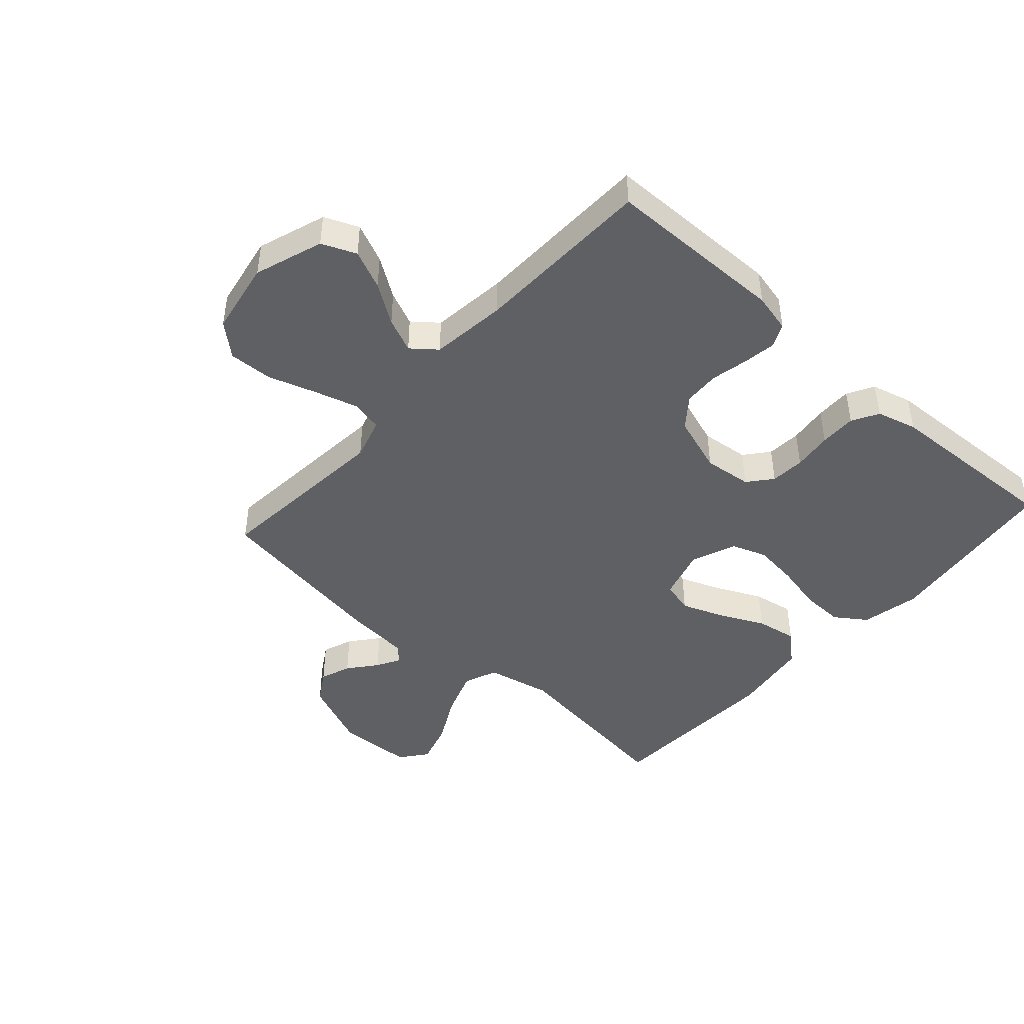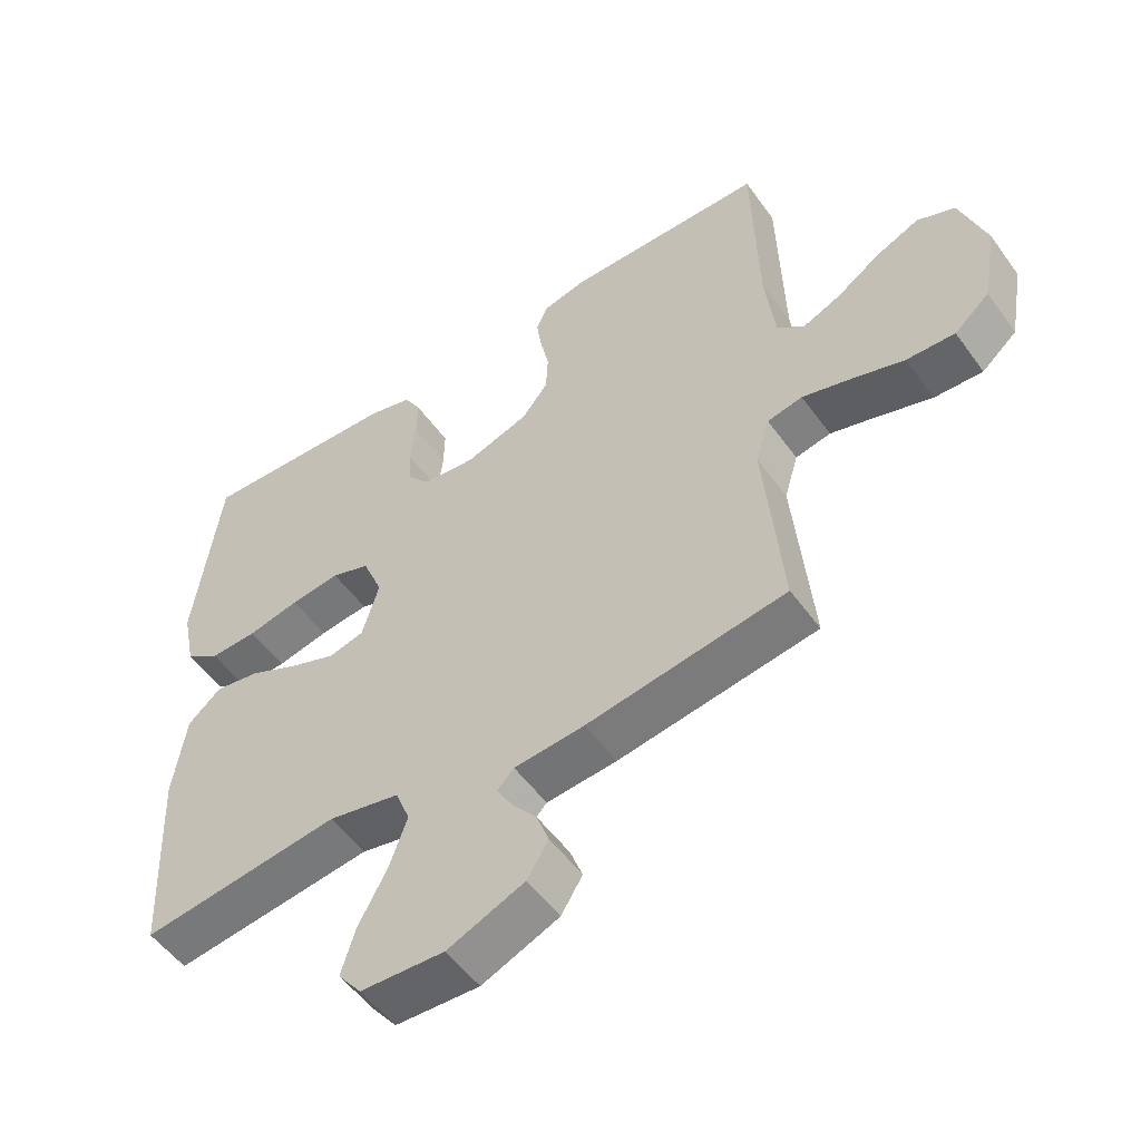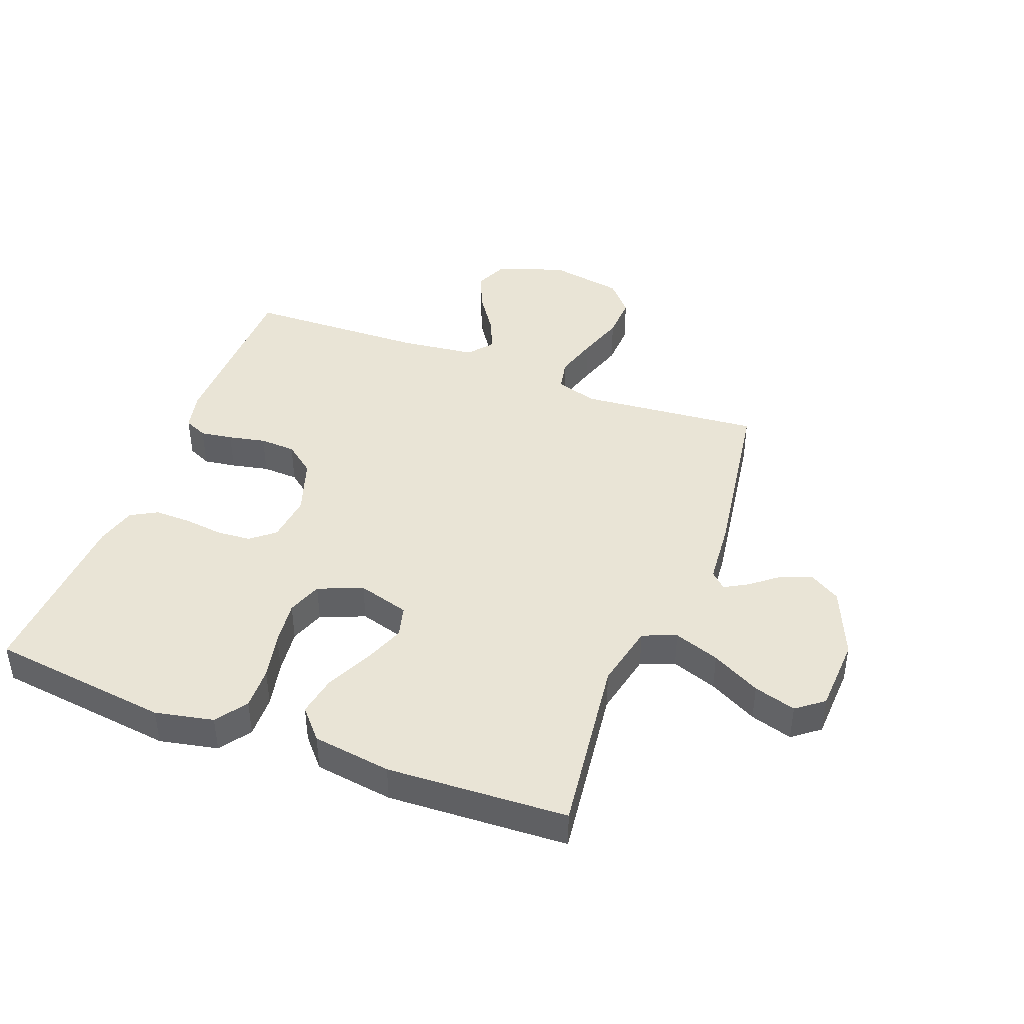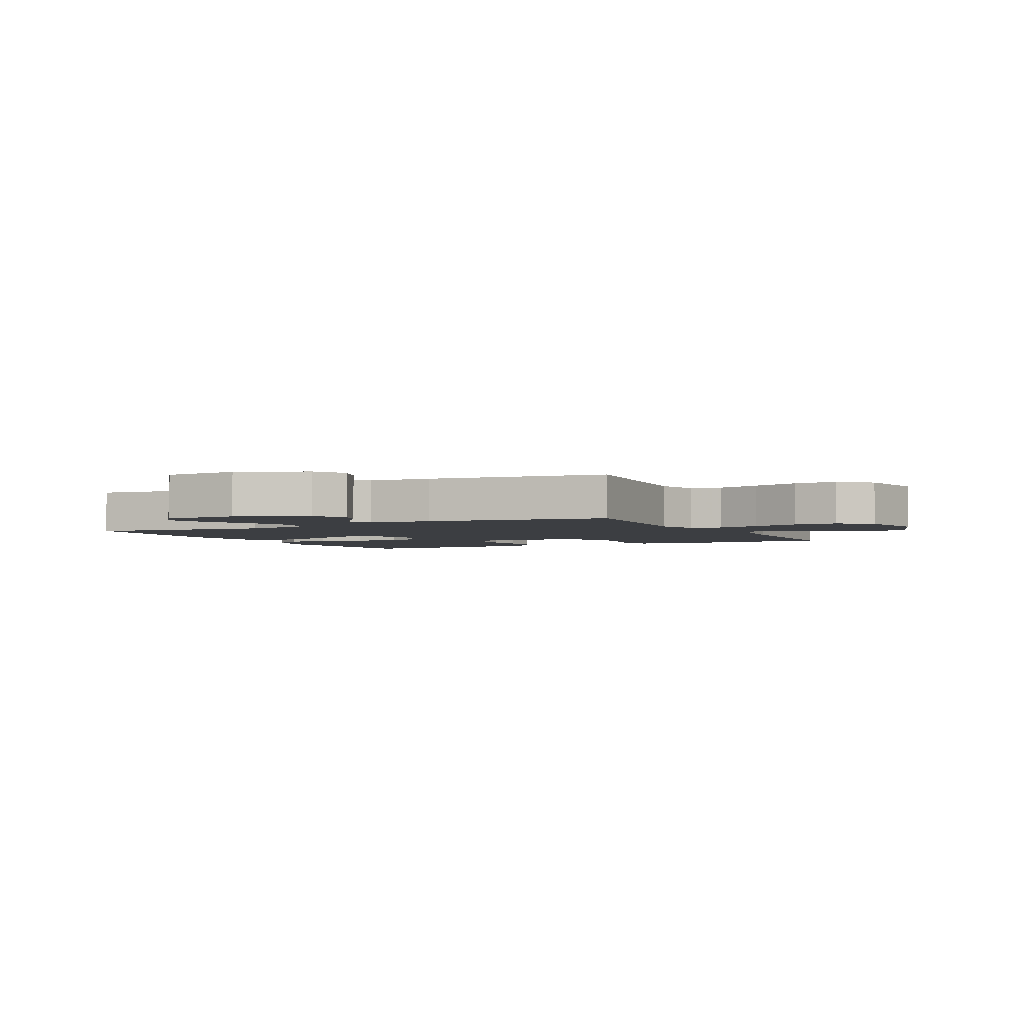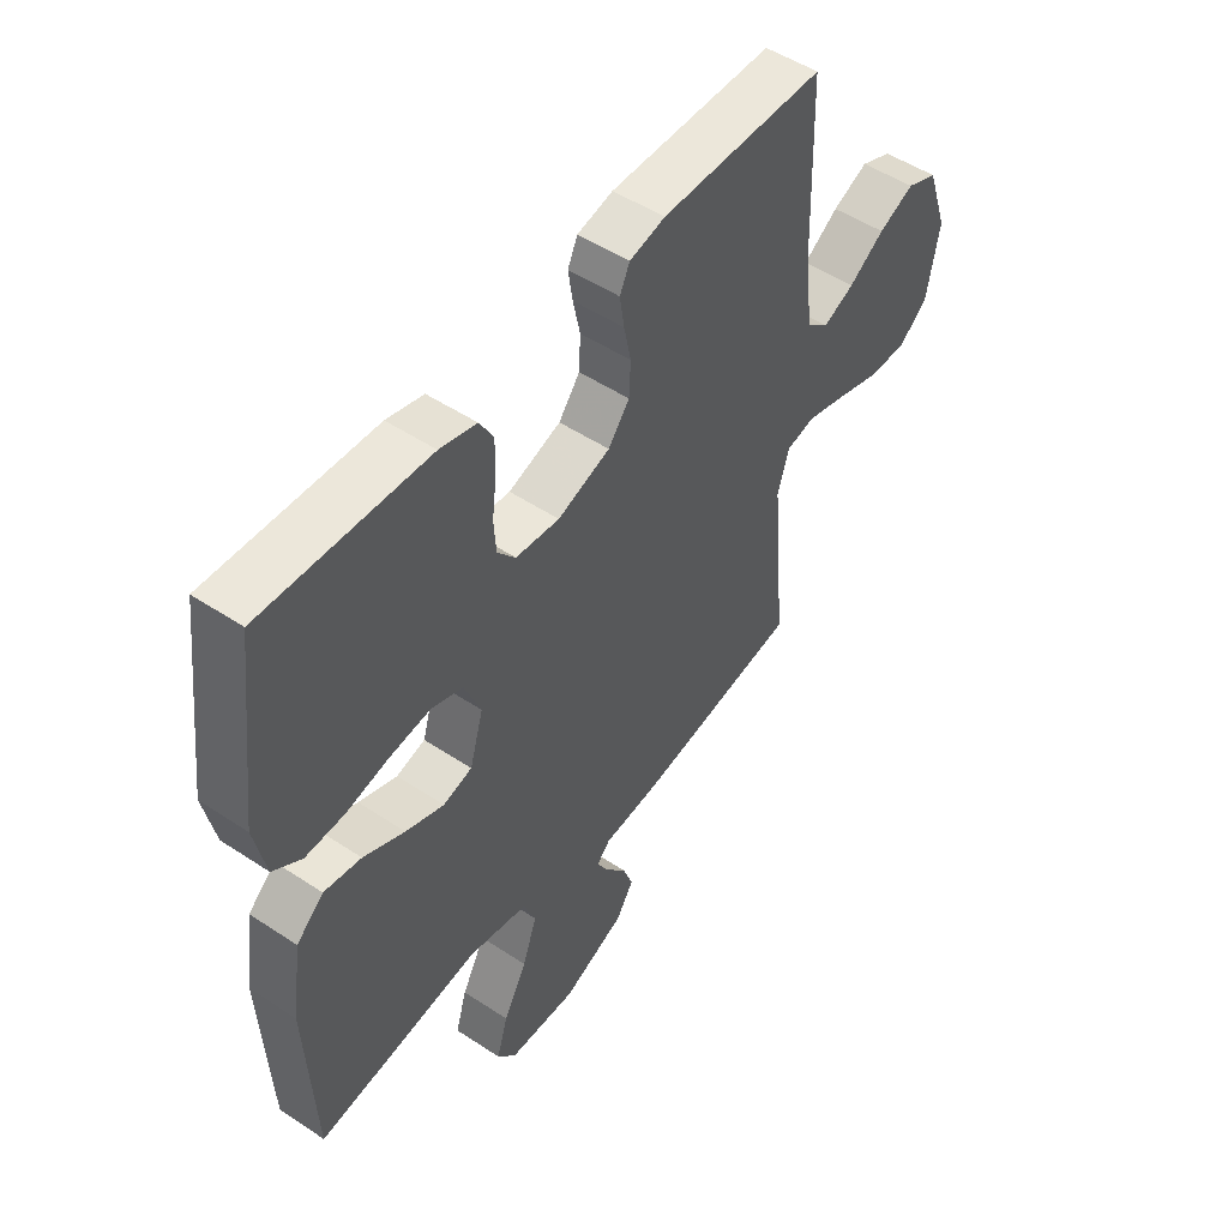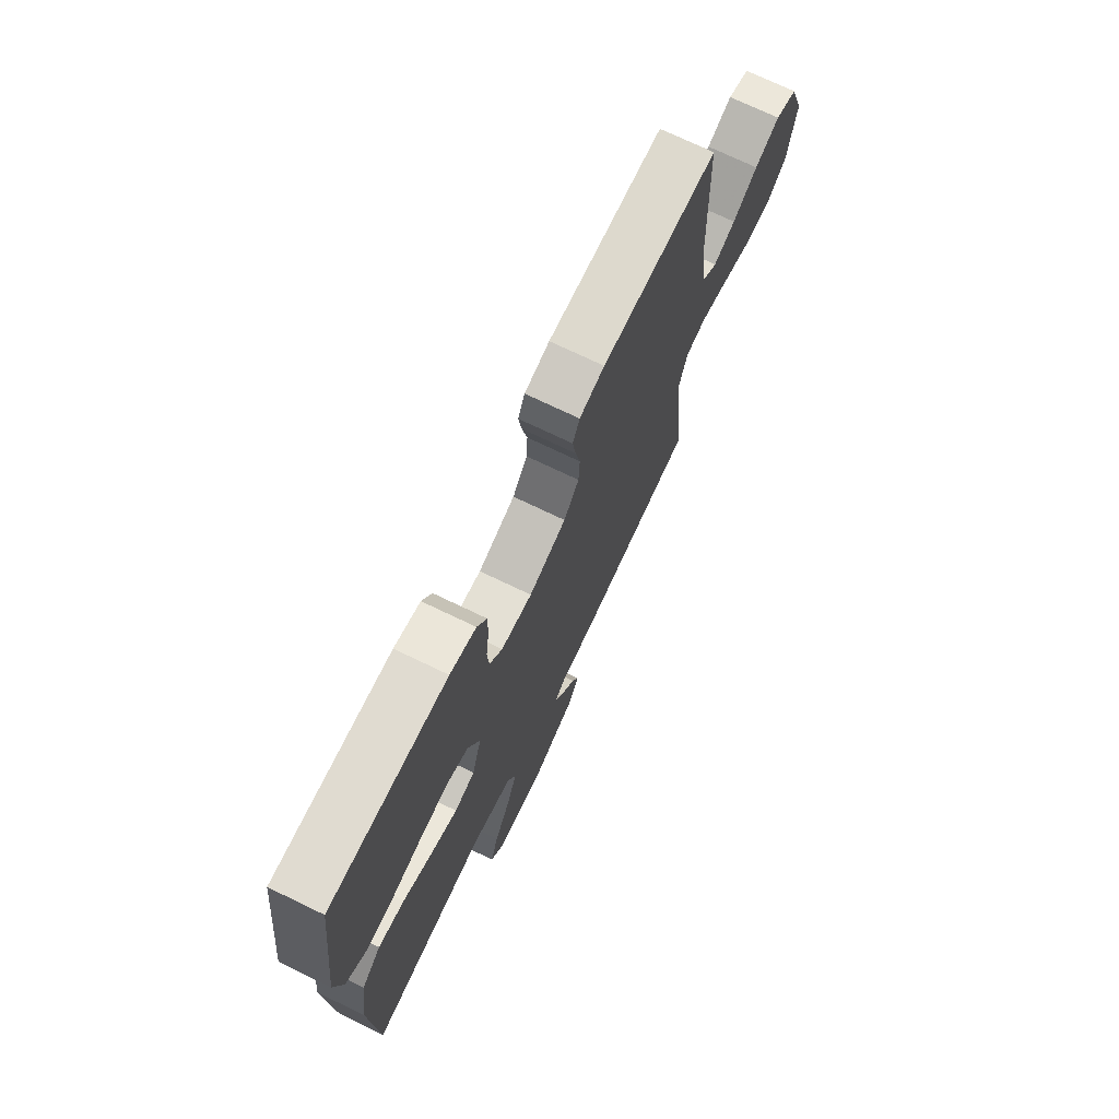
<metadata>
{"format":"obj","ext":"obj","renderer":"f3d","projection":"perspective","resolution":1024,"background":"white","views":[{"elev":-45.0,"azim":-41.9,"up":"+Y"},{"elev":-53.1,"azim":-145.0,"up":"+Z"},{"elev":42.5,"azim":110.8,"up":"+Y"},{"elev":-3.1,"azim":-152.9,"up":"+Y"},{"elev":50.9,"azim":125.9,"up":"+Z"},{"elev":72.7,"azim":115.7,"up":"+Z"}]}
</metadata>
<code>
v 0.5 0.07 -0.5
v 0.2 0.07 -0.462
v 0.092 0.07 -0.485
v 0.07 0.07 -0.541
v 0.097 0.07 -0.617
v 0.14 0.07 -0.698
v 0.161 0.07 -0.768
v 0.126 0.07 -0.813
v 0 0.07 -0.819
v -0.116 0.07 -0.77
v -0.148 0.07 -0.718
v -0.129 0.07 -0.667
v -0.091 0.07 -0.62
v -0.069 0.07 -0.581
v -0.094 0.07 -0.555
v -0.2 0.07 -0.546
v -0.5 0.07 -0.5
v -0.473 0.07 -0.2
v -0.494 0.07 -0.13
v -0.547 0.07 -0.119
v -0.619 0.07 -0.14
v -0.699 0.07 -0.166
v -0.772 0.07 -0.169
v -0.825 0.07 -0.123
v -0.847 0.07 0
v -0.808 0.07 0.114
v -0.751 0.07 0.138
v -0.686 0.07 0.109
v -0.621 0.07 0.065
v -0.564 0.07 0.04
v -0.523 0.07 0.073
v -0.508 0.07 0.2
v -0.5 0.07 0.5
v -0.2 0.07 0.504
v -0.135 0.07 0.489
v -0.117 0.07 0.45
v -0.125 0.07 0.396
v -0.138 0.07 0.334
v -0.135 0.07 0.274
v -0.096 0.07 0.224
v 0 0.07 0.192
v 0.08 0.07 0.201
v 0.113 0.07 0.241
v 0.117 0.07 0.298
v 0.109 0.07 0.363
v 0.108 0.07 0.424
v 0.133 0.07 0.468
v 0.2 0.07 0.486
v 0.5 0.07 0.5
v 0.538 0.07 0.2
v 0.518 0.07 0.103
v 0.466 0.07 0.067
v 0.395 0.07 0.069
v 0.317 0.07 0.086
v 0.242 0.07 0.095
v 0.184 0.07 0.074
v 0.154 0.07 0
v 0.179 0.07 -0.086
v 0.232 0.07 -0.1
v 0.302 0.07 -0.073
v 0.377 0.07 -0.037
v 0.445 0.07 -0.025
v 0.495 0.07 -0.069
v 0.514 0.07 -0.2
v 0.5 0 -0.5
v 0.2 0 -0.462
v 0.092 0 -0.485
v 0.07 0 -0.541
v 0.097 0 -0.617
v 0.14 0 -0.698
v 0.161 0 -0.768
v 0.126 0 -0.813
v 0 0 -0.819
v -0.116 0 -0.77
v -0.148 0 -0.718
v -0.129 0 -0.667
v -0.091 0 -0.62
v -0.069 0 -0.581
v -0.094 0 -0.555
v -0.2 0 -0.546
v -0.5 0 -0.5
v -0.473 0 -0.2
v -0.494 0 -0.13
v -0.547 0 -0.119
v -0.619 0 -0.14
v -0.699 0 -0.166
v -0.772 0 -0.169
v -0.825 0 -0.123
v -0.847 0 0
v -0.808 0 0.114
v -0.751 0 0.138
v -0.686 0 0.109
v -0.621 0 0.065
v -0.564 0 0.04
v -0.523 0 0.073
v -0.508 0 0.2
v -0.5 0 0.5
v -0.2 0 0.504
v -0.135 0 0.489
v -0.117 0 0.45
v -0.125 0 0.396
v -0.138 0 0.334
v -0.135 0 0.274
v -0.096 0 0.224
v 0 0 0.192
v 0.08 0 0.201
v 0.113 0 0.241
v 0.117 0 0.298
v 0.109 0 0.363
v 0.108 0 0.424
v 0.133 0 0.468
v 0.2 0 0.486
v 0.5 0 0.5
v 0.538 0 0.2
v 0.518 0 0.103
v 0.466 0 0.067
v 0.395 0 0.069
v 0.317 0 0.086
v 0.242 0 0.095
v 0.184 0 0.074
v 0.154 0 0
v 0.179 0 -0.086
v 0.232 0 -0.1
v 0.302 0 -0.073
v 0.377 0 -0.037
v 0.445 0 -0.025
v 0.495 0 -0.069
v 0.514 0 -0.2
f 64 1 2
f 63 64 2
f 62 63 2
f 61 62 2
f 60 61 2
f 59 60 2 3
f 58 59 3 4
f 57 58 4
f 52 53 54
f 51 52 54
f 50 51 54
f 49 50 54
f 48 49 54
f 47 48 54
f 46 47 54
f 45 46 54
f 44 45 54
f 43 44 54 55
f 42 43 55 56
f 36 37 38
f 35 36 38
f 34 35 38
f 33 34 38
f 32 33 38
f 31 32 38 39
f 30 31 39 40
f 27 28 29
f 26 27 29
f 25 26 29
f 24 25 29
f 23 24 29
f 22 23 29
f 21 22 29
f 20 21 29 30
f 30 40 41
f 20 30 41
f 19 20 41
f 15 16 17 18
f 11 12 13
f 10 11 13
f 9 10 13
f 8 9 13
f 7 8 13
f 6 7 13
f 5 6 13
f 4 5 13 14
f 57 4 14 15
f 42 56 57
f 41 42 57
f 19 41 57
f 18 19 57
f 15 18 57
f 66 65 128
f 66 128 127
f 66 127 126
f 66 126 125
f 66 125 124
f 67 66 124 123
f 68 67 123 122
f 68 122 121
f 118 117 116
f 118 116 115
f 118 115 114
f 118 114 113
f 118 113 112
f 118 112 111
f 118 111 110
f 118 110 109
f 118 109 108
f 119 118 108 107
f 120 119 107 106
f 102 101 100
f 102 100 99
f 102 99 98
f 102 98 97
f 102 97 96
f 103 102 96 95
f 104 103 95 94
f 93 92 91
f 93 91 90
f 93 90 89
f 93 89 88
f 93 88 87
f 93 87 86
f 93 86 85
f 94 93 85 84
f 105 104 94
f 105 94 84
f 105 84 83
f 82 81 80 79
f 77 76 75
f 77 75 74
f 77 74 73
f 77 73 72
f 77 72 71
f 77 71 70
f 77 70 69
f 78 77 69 68
f 79 78 68 121
f 121 120 106
f 121 106 105
f 121 105 83
f 121 83 82
f 121 82 79
f 1 65 66 2
f 2 66 67 3
f 3 67 68 4
f 4 68 69 5
f 5 69 70 6
f 6 70 71 7
f 7 71 72 8
f 8 72 73 9
f 9 73 74 10
f 10 74 75 11
f 11 75 76 12
f 12 76 77 13
f 13 77 78 14
f 14 78 79 15
f 15 79 80 16
f 16 80 81 17
f 17 81 82 18
f 18 82 83 19
f 19 83 84 20
f 20 84 85 21
f 21 85 86 22
f 22 86 87 23
f 23 87 88 24
f 24 88 89 25
f 25 89 90 26
f 26 90 91 27
f 27 91 92 28
f 28 92 93 29
f 29 93 94 30
f 30 94 95 31
f 31 95 96 32
f 32 96 97 33
f 33 97 98 34
f 34 98 99 35
f 35 99 100 36
f 36 100 101 37
f 37 101 102 38
f 38 102 103 39
f 39 103 104 40
f 40 104 105 41
f 41 105 106 42
f 42 106 107 43
f 43 107 108 44
f 44 108 109 45
f 45 109 110 46
f 46 110 111 47
f 47 111 112 48
f 48 112 113 49
f 49 113 114 50
f 50 114 115 51
f 51 115 116 52
f 52 116 117 53
f 53 117 118 54
f 54 118 119 55
f 55 119 120 56
f 56 120 121 57
f 57 121 122 58
f 58 122 123 59
f 59 123 124 60
f 60 124 125 61
f 61 125 126 62
f 62 126 127 63
f 63 127 128 64
f 64 128 65 1

</code>
